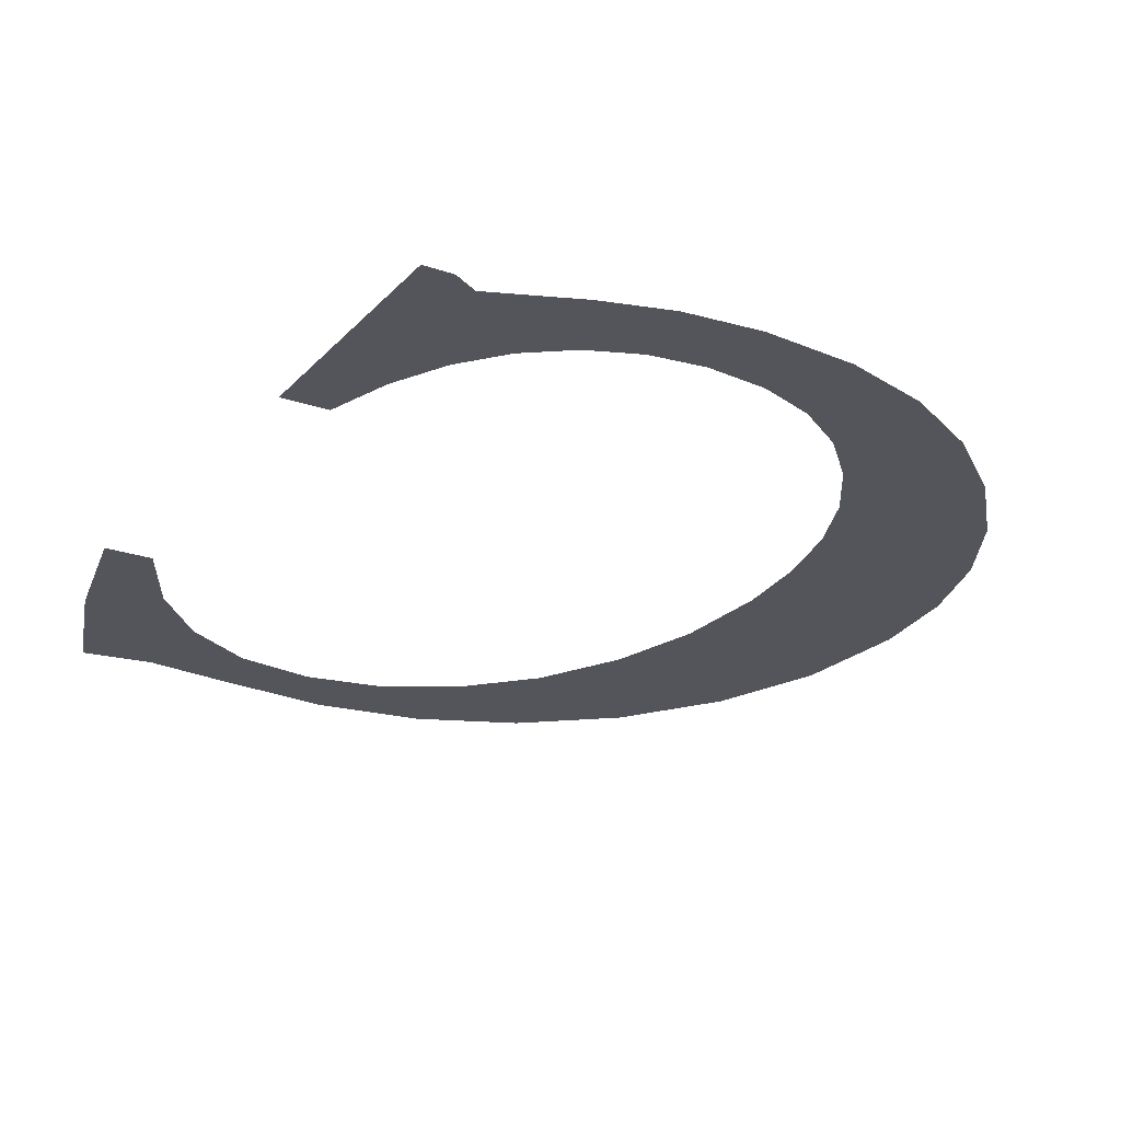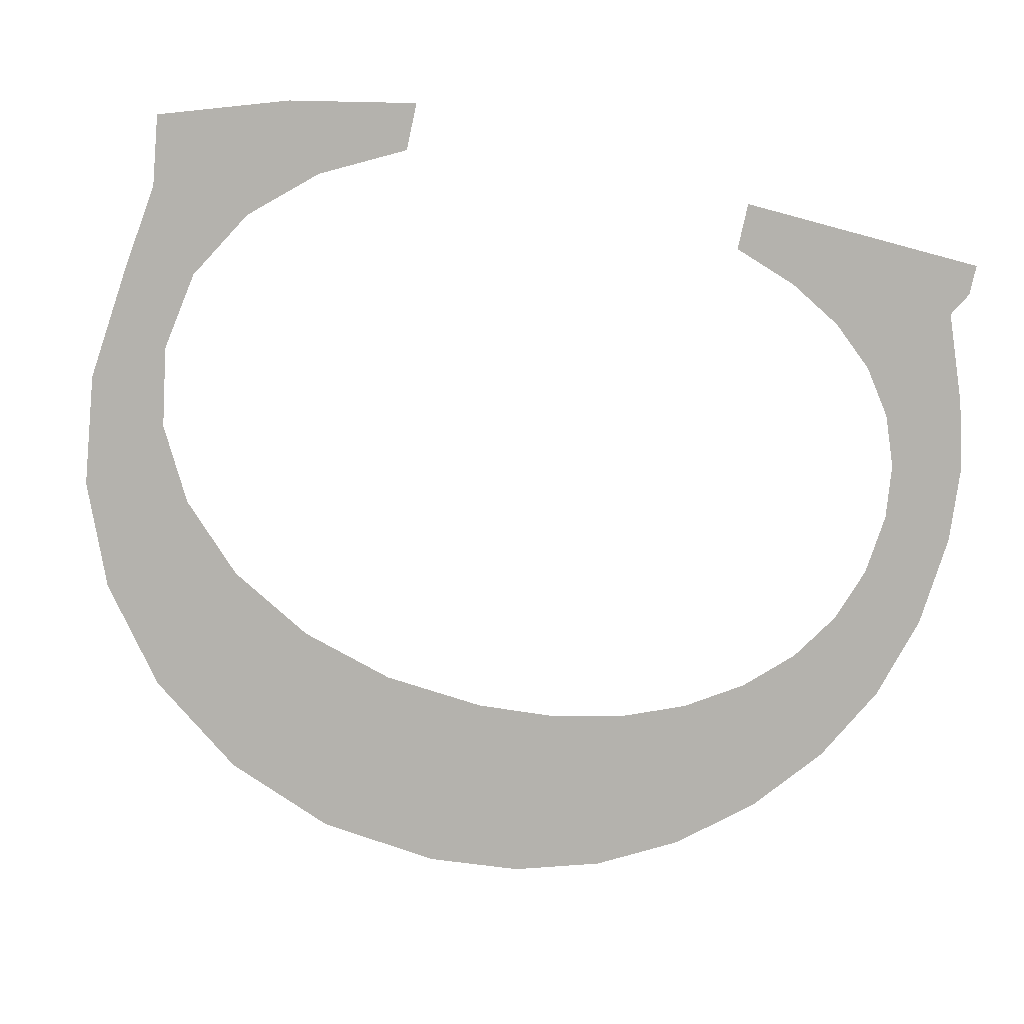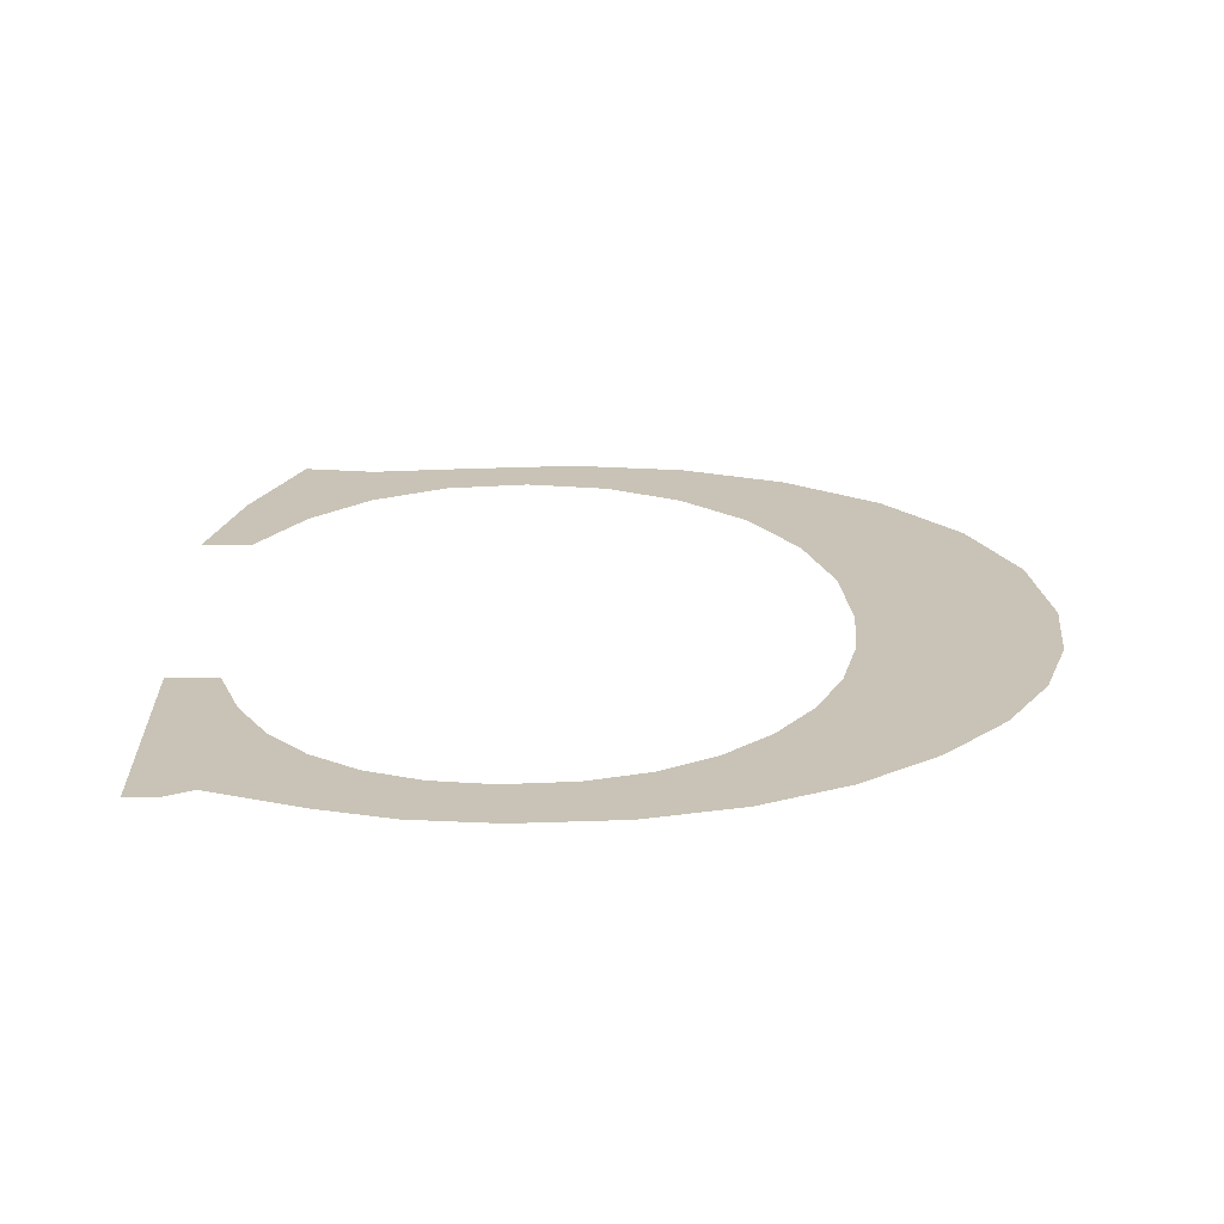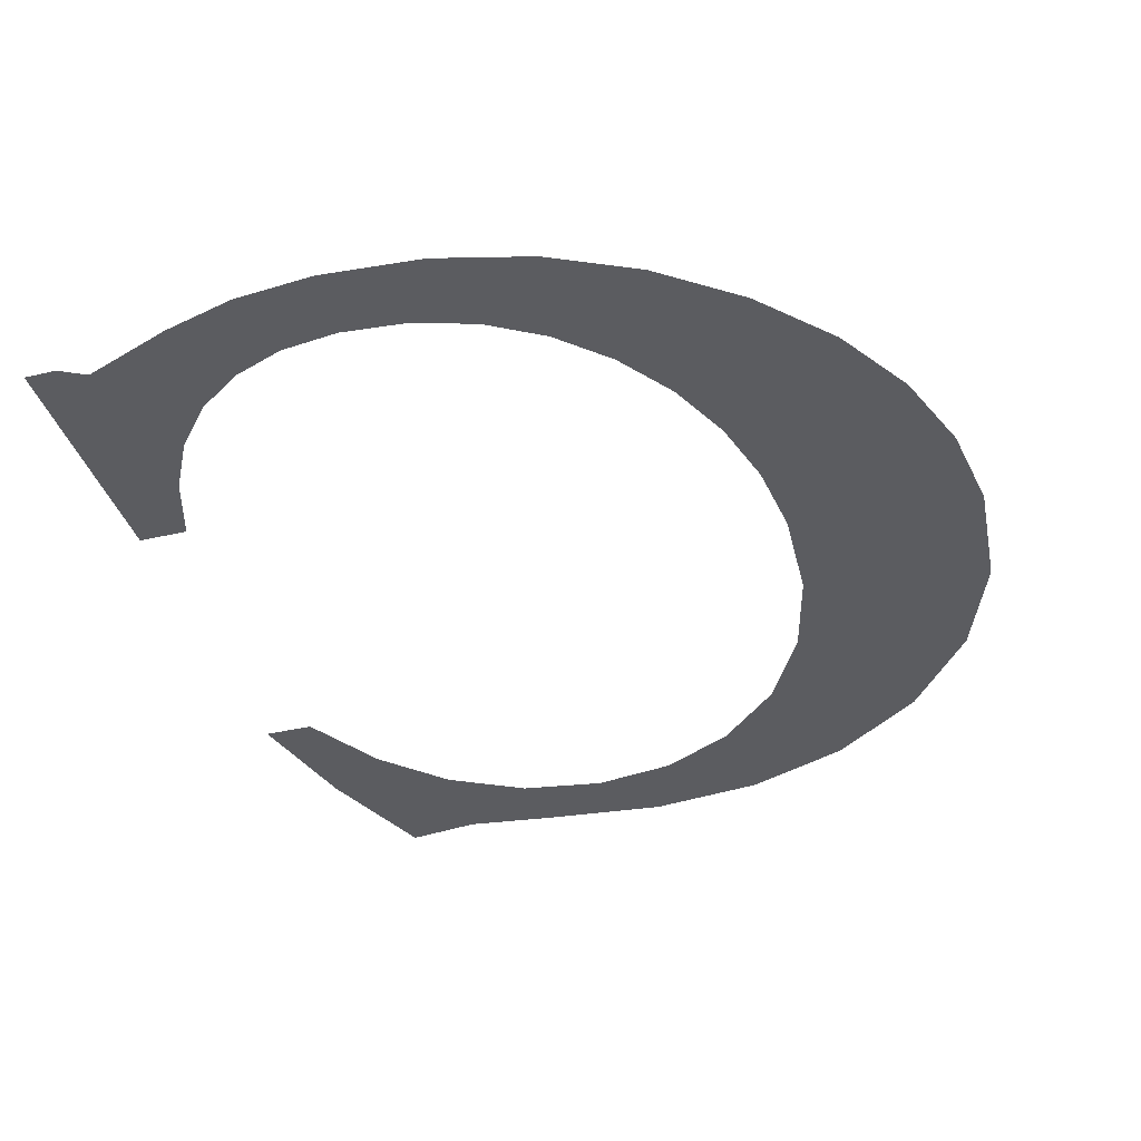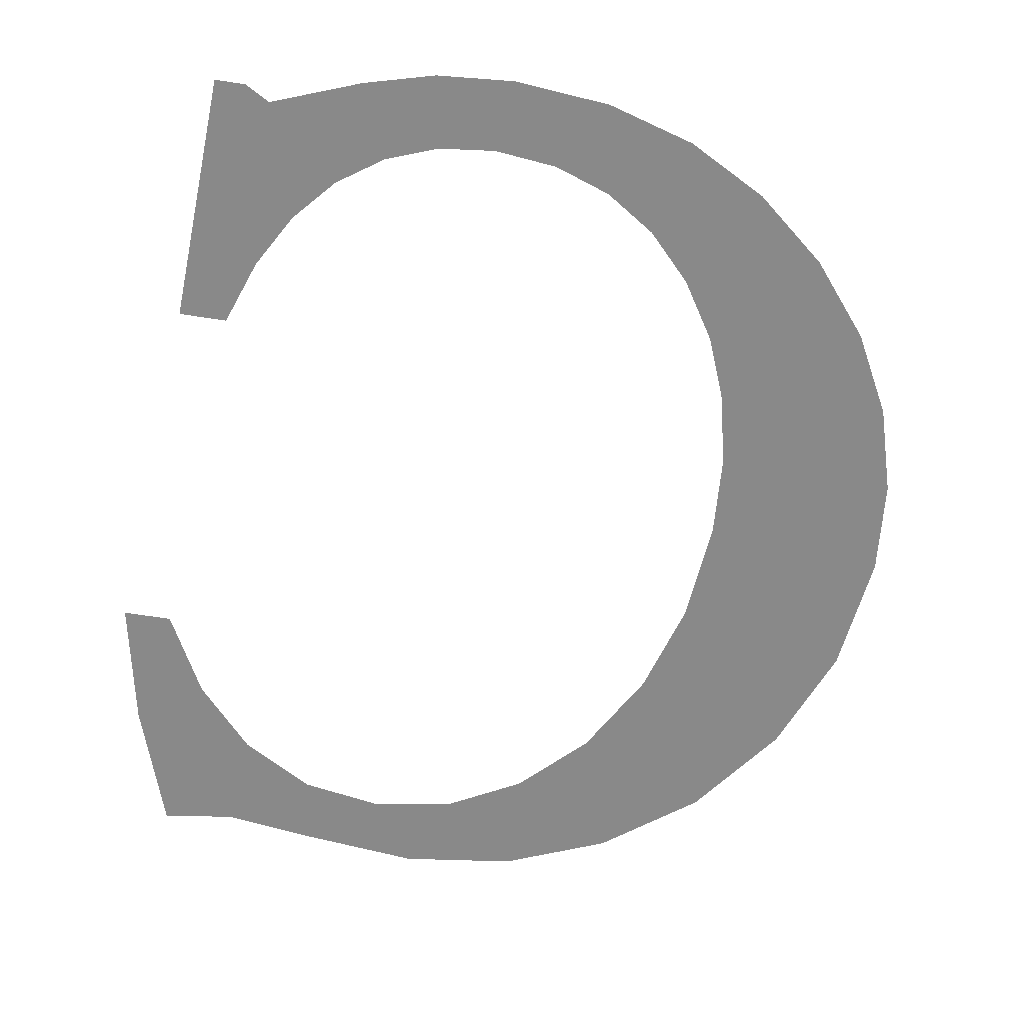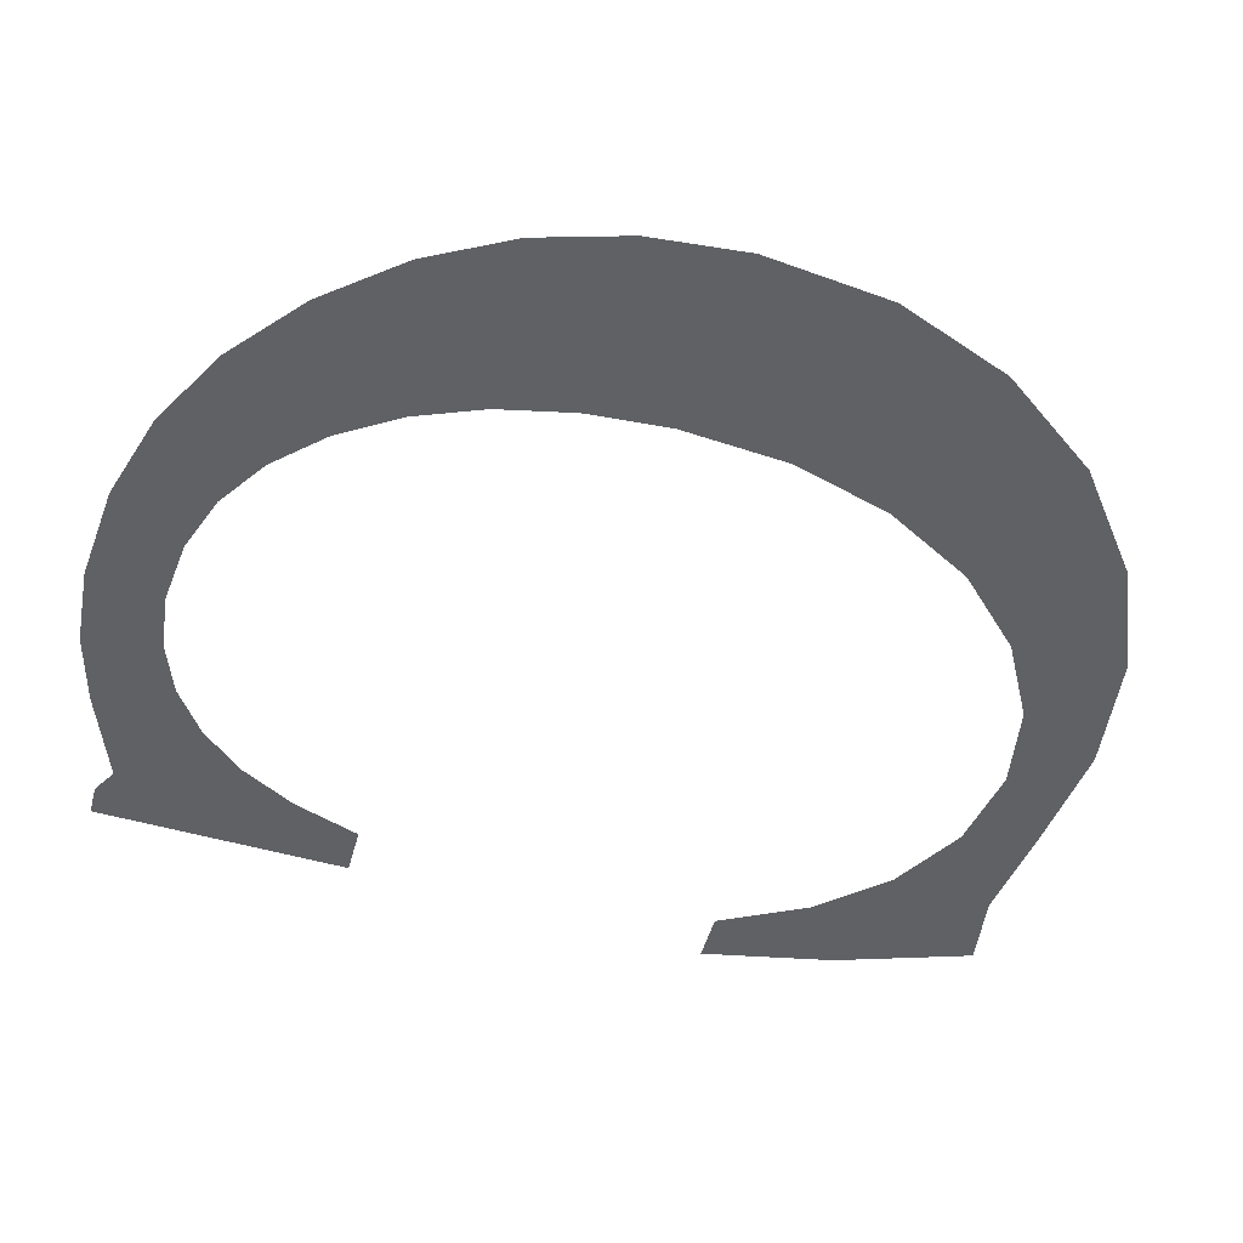
<metadata>
{"format":"obj","ext":"obj","renderer":"f3d","projection":"perspective","resolution":1024,"background":"white","views":[{"elev":-24.7,"azim":150.6,"up":"+Y"},{"elev":-79.5,"azim":77.6,"up":"+Y"},{"elev":19.8,"azim":-179.1,"up":"+Y"},{"elev":-34.8,"azim":-162.1,"up":"+Y"},{"elev":-62.9,"azim":170.9,"up":"+Y"},{"elev":-48.9,"azim":-105.1,"up":"+Y"}]}
</metadata>
<code>
o mesh190/mesh190-geometry#mesh190-geometry
v -0.5084 -0.1316 0.281
v -0.5078 -0.1316 0.2837
v -0.5078 -0.1316 0.2847
v -0.5075 -0.1316 0.2803
v -0.5077 -0.1316 0.2858
v -0.5076 -0.1316 0.2829
v -0.5073 -0.1316 0.2895
v -0.5073 -0.1316 0.2822
v -0.5084 -0.1316 0.2886
v -0.5074 -0.1316 0.2869
v -0.5066 -0.1316 0.2798
v -0.5091 -0.1316 0.2818
v -0.5068 -0.1316 0.2879
v -0.5069 -0.1316 0.2815
v -0.5092 -0.1316 0.2875
v -0.5061 -0.1316 0.2899
v -0.5064 -0.1316 0.281
v -0.5095 -0.1316 0.2828
v -0.5061 -0.1316 0.2887
v -0.5056 -0.1316 0.2796
v -0.5098 -0.1316 0.2862
v -0.5048 -0.1316 0.2901
v -0.5058 -0.1316 0.2806
v -0.5098 -0.1316 0.2837
v -0.5052 -0.1316 0.2892
v -0.5052 -0.1316 0.2804
v -0.5099 -0.1316 0.2848
v -0.5043 -0.1316 0.2893
v -0.5045 -0.1316 0.2795
v -0.5035 -0.1316 0.29
v -0.5044 -0.1316 0.2803
v -0.5033 -0.1316 0.2892
v -0.5037 -0.1316 0.2795
v -0.5024 -0.1316 0.2898
v -0.5038 -0.1316 0.2804
v -0.5025 -0.1316 0.2887
v -0.5032 -0.1316 0.2806
v -0.5018 -0.1316 0.2879
v -0.5029 -0.1316 0.2797
v -0.5016 -0.1316 0.2899
v -0.5027 -0.1316 0.2809
v -0.5013 -0.1316 0.287
v -0.5018 -0.1316 0.2801
v -0.5011 -0.1316 0.2884
v -0.5023 -0.1316 0.2814
v -0.5008 -0.1316 0.287
v -0.5019 -0.1316 0.2821
v -0.5016 -0.1316 0.2828
v -0.5016 -0.1316 0.28
v -0.5011 -0.1316 0.2828
v -0.5012 -0.1316 0.28
f 1 2 3
f 2 1 4
f 3 2 1
f 4 1 2
f 5 1 3
f 3 1 5
f 2 4 6
f 6 4 2
f 7 1 5
f 5 1 7
f 6 4 8
f 8 4 6
f 9 1 7
f 7 1 9
f 7 5 10
f 10 5 7
f 8 4 11
f 11 4 8
f 9 12 1
f 1 12 9
f 7 10 13
f 13 10 7
f 8 11 14
f 14 11 8
f 15 12 9
f 9 12 15
f 7 13 16
f 16 13 7
f 14 11 17
f 17 11 14
f 15 18 12
f 12 18 15
f 16 13 19
f 19 13 16
f 17 11 20
f 20 11 17
f 21 18 15
f 15 18 21
f 16 19 22
f 22 19 16
f 17 20 23
f 23 20 17
f 21 24 18
f 18 24 21
f 22 19 25
f 25 19 22
f 23 20 26
f 26 20 23
f 24 21 27
f 27 21 24
f 22 25 28
f 28 25 22
f 26 20 29
f 29 20 26
f 22 28 30
f 30 28 22
f 26 29 31
f 31 29 26
f 30 28 32
f 32 28 30
f 31 29 33
f 33 29 31
f 30 32 34
f 34 32 30
f 31 33 35
f 35 33 31
f 34 32 36
f 36 32 34
f 35 33 37
f 37 33 35
f 34 36 38
f 38 36 34
f 37 33 39
f 39 33 37
f 34 38 40
f 40 38 34
f 37 39 41
f 41 39 37
f 40 38 42
f 42 38 40
f 41 39 43
f 43 39 41
f 40 42 44
f 44 42 40
f 41 43 45
f 45 43 41
f 44 42 46
f 46 42 44
f 45 43 47
f 47 43 45
f 47 43 48
f 48 43 47
f 48 43 49
f 49 43 48
f 48 49 50
f 50 49 48
f 50 49 51
f 51 49 50

</code>
